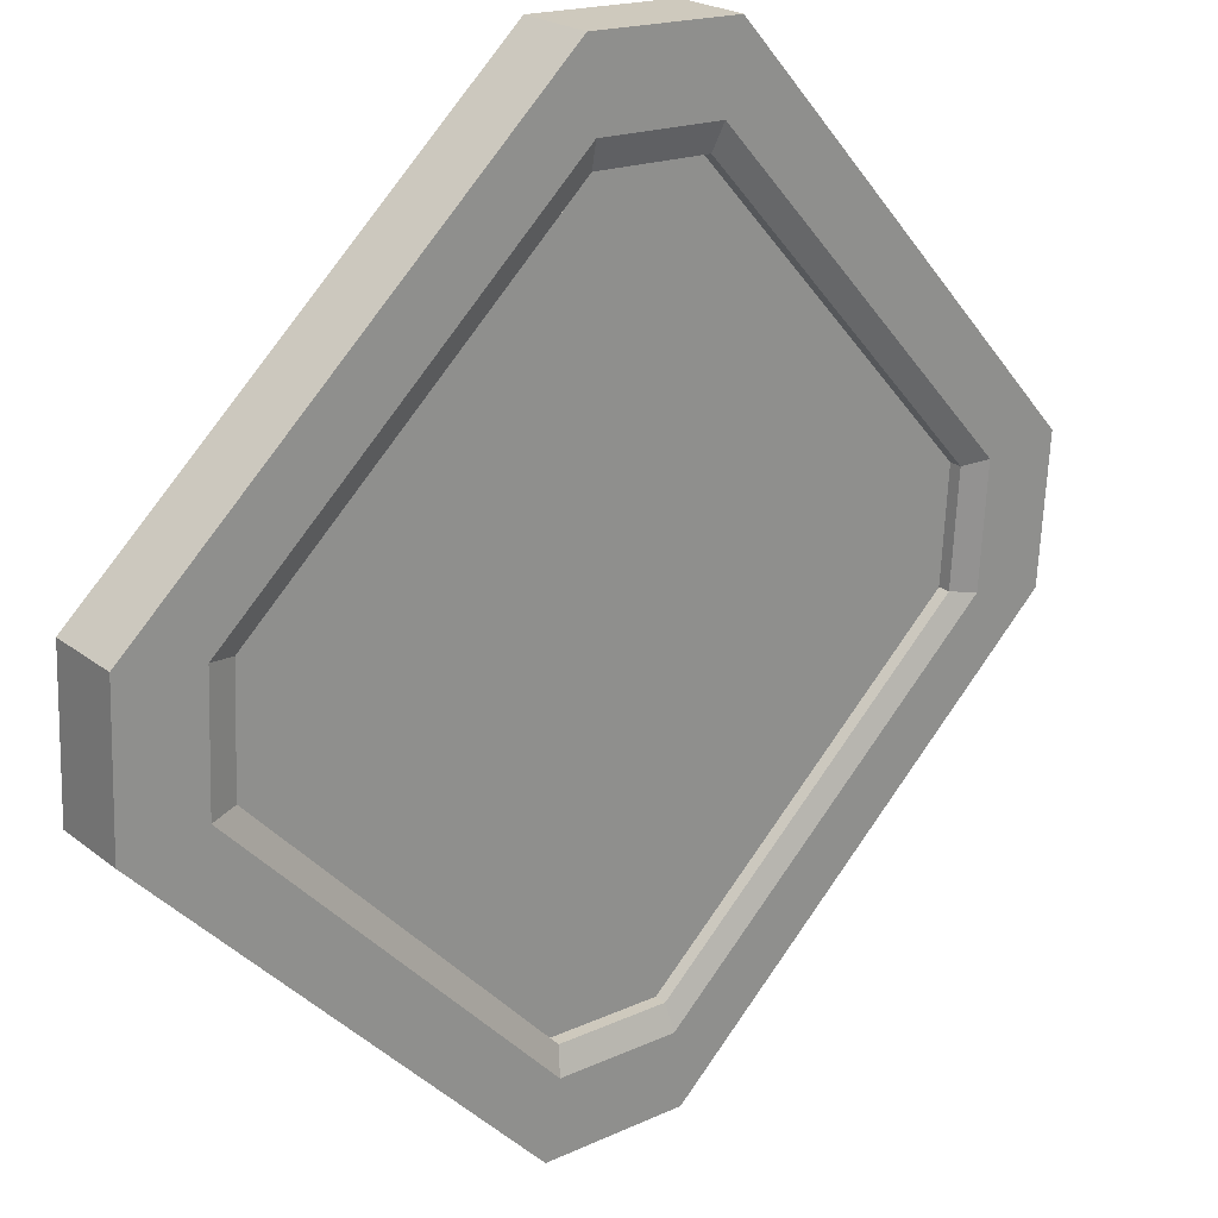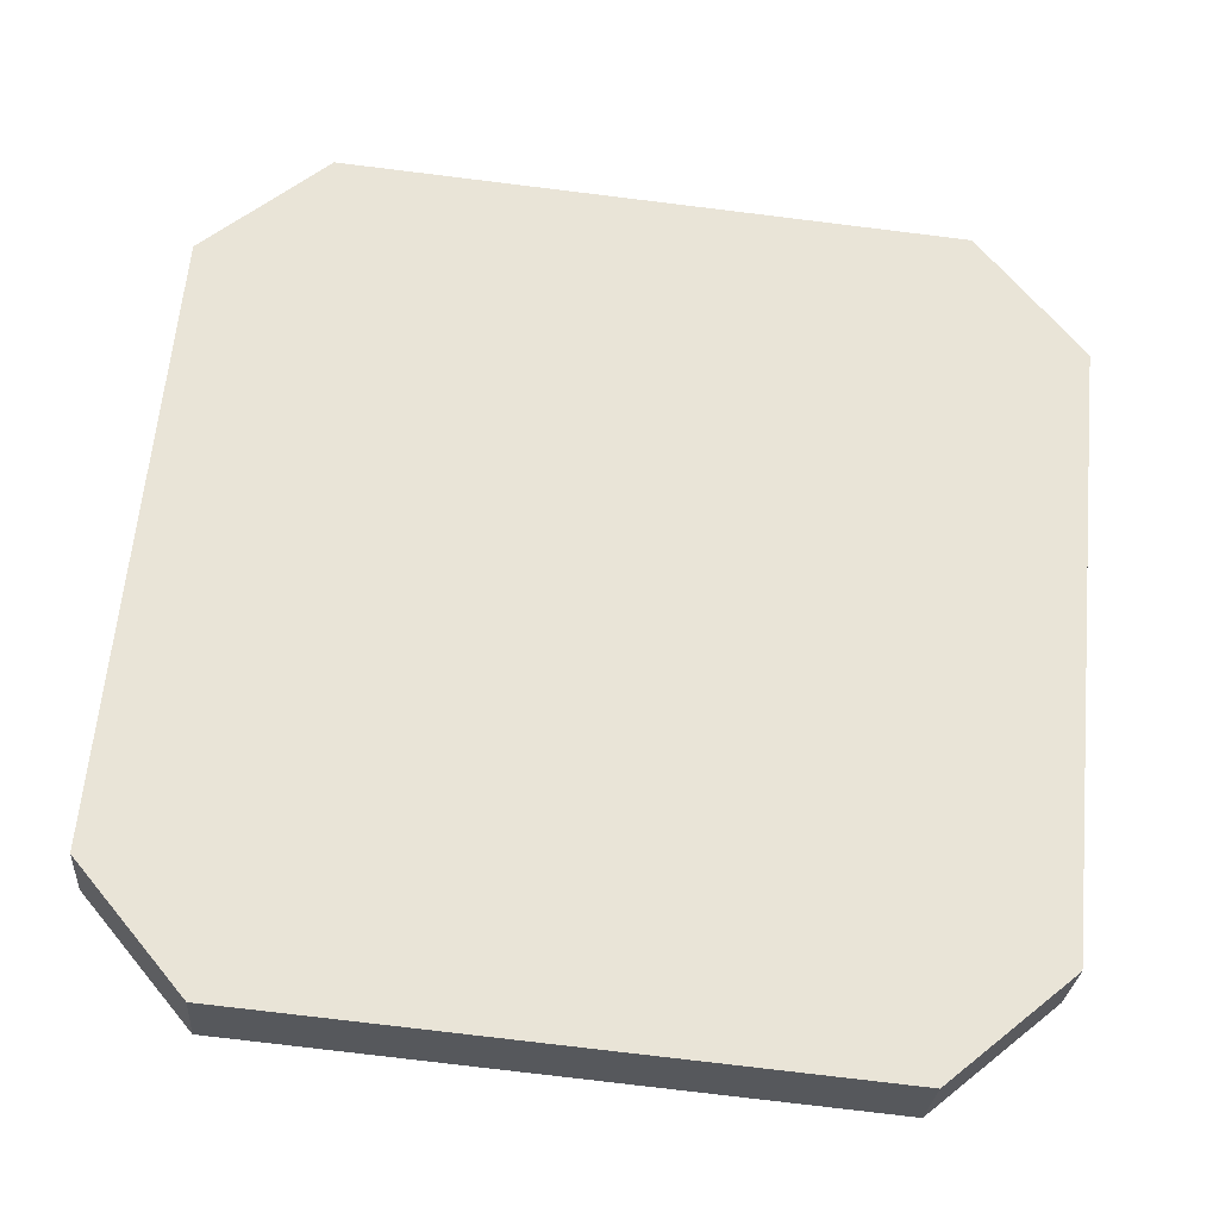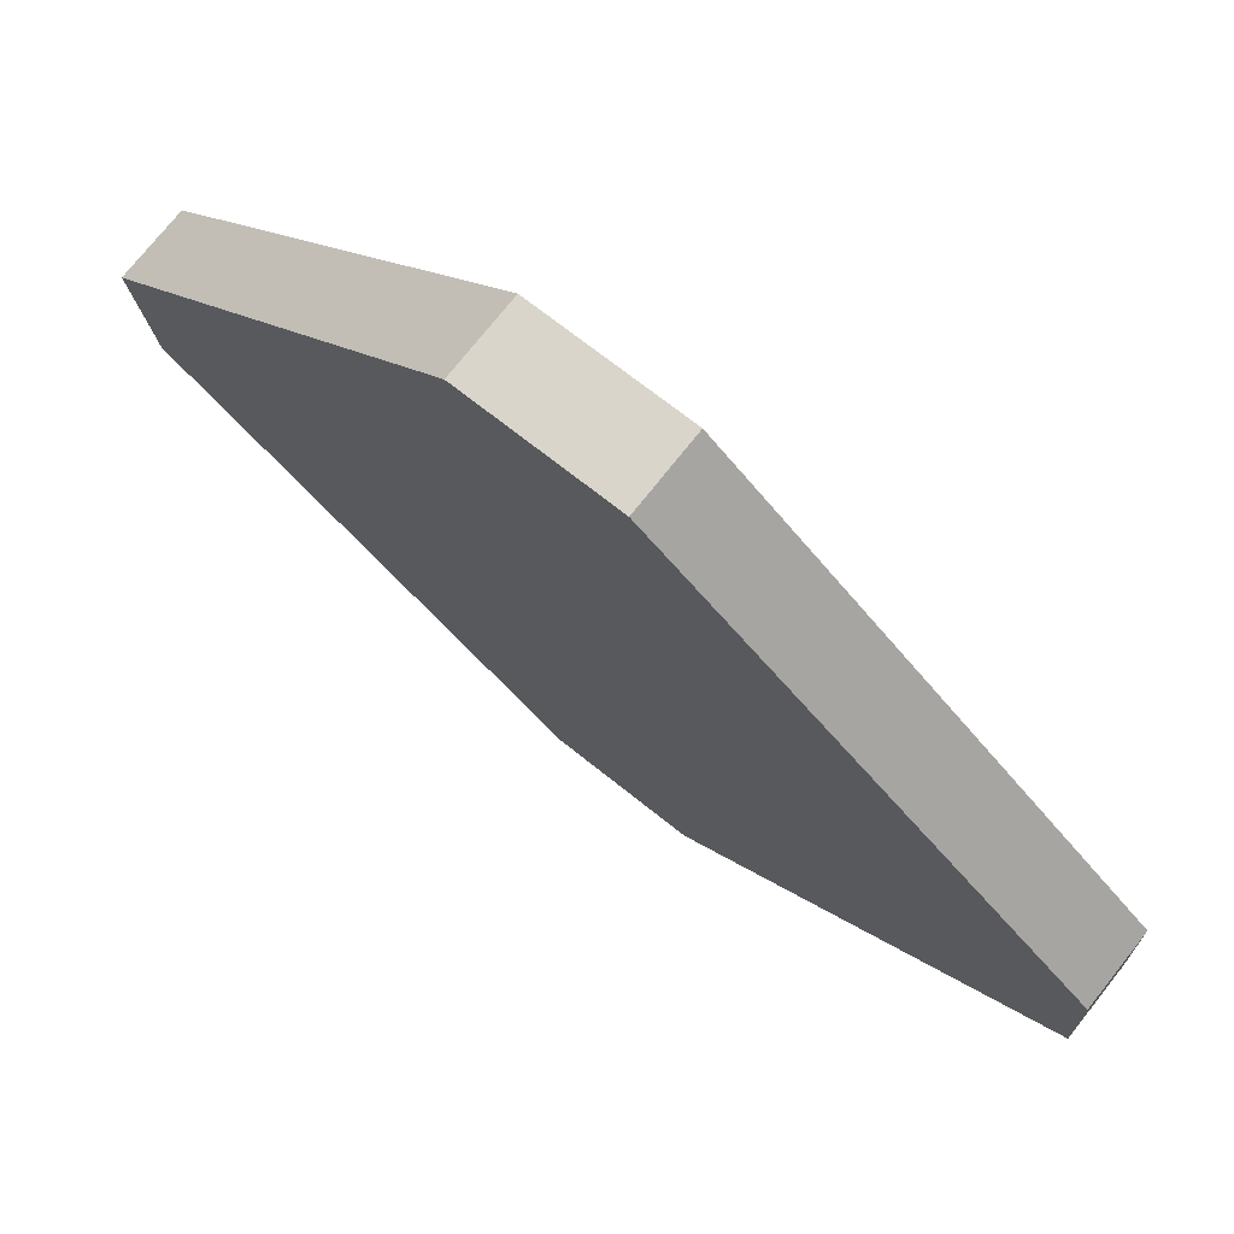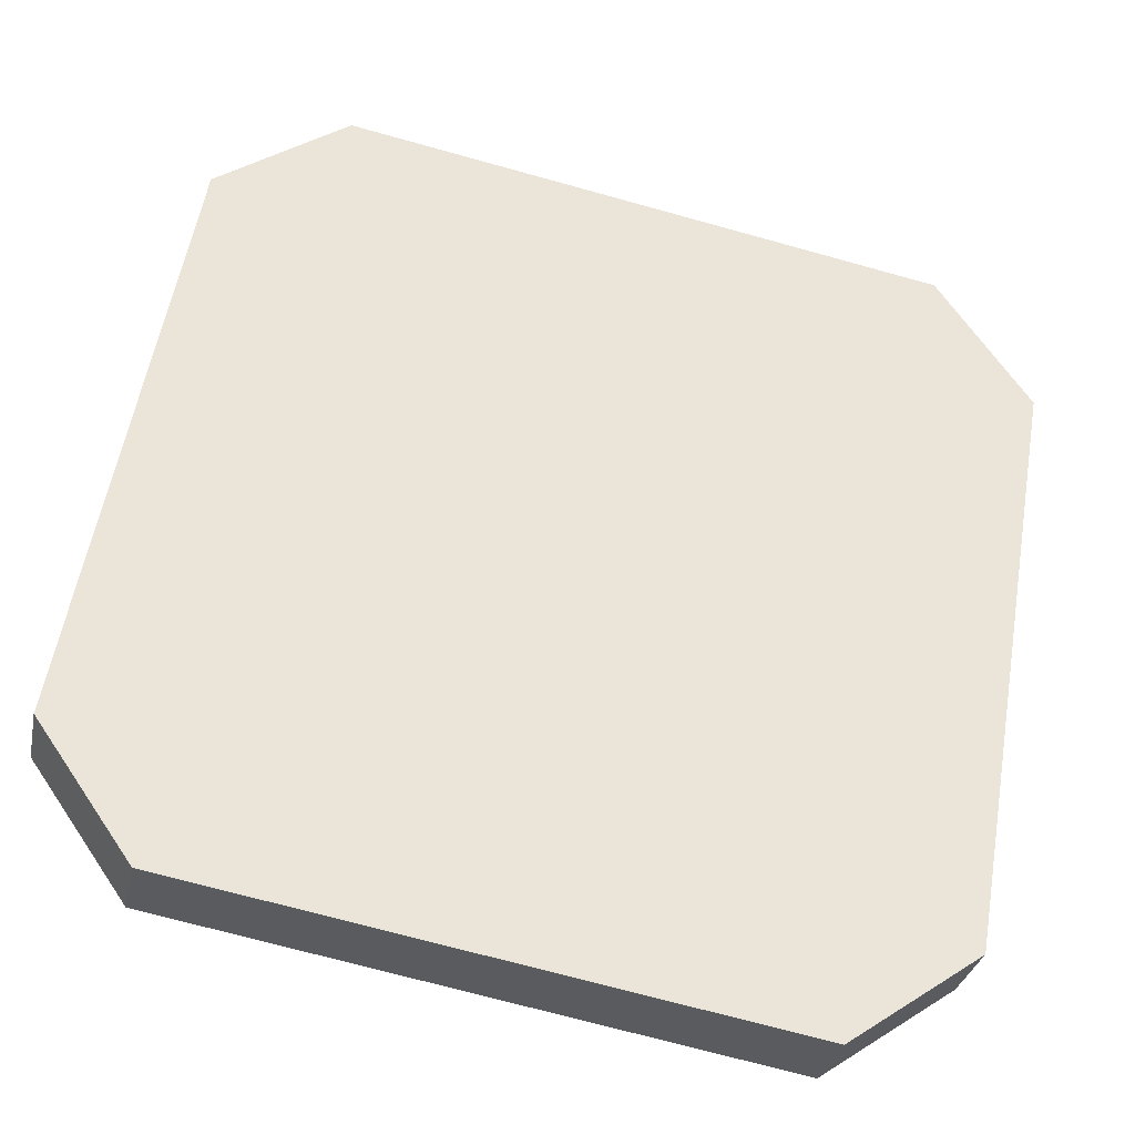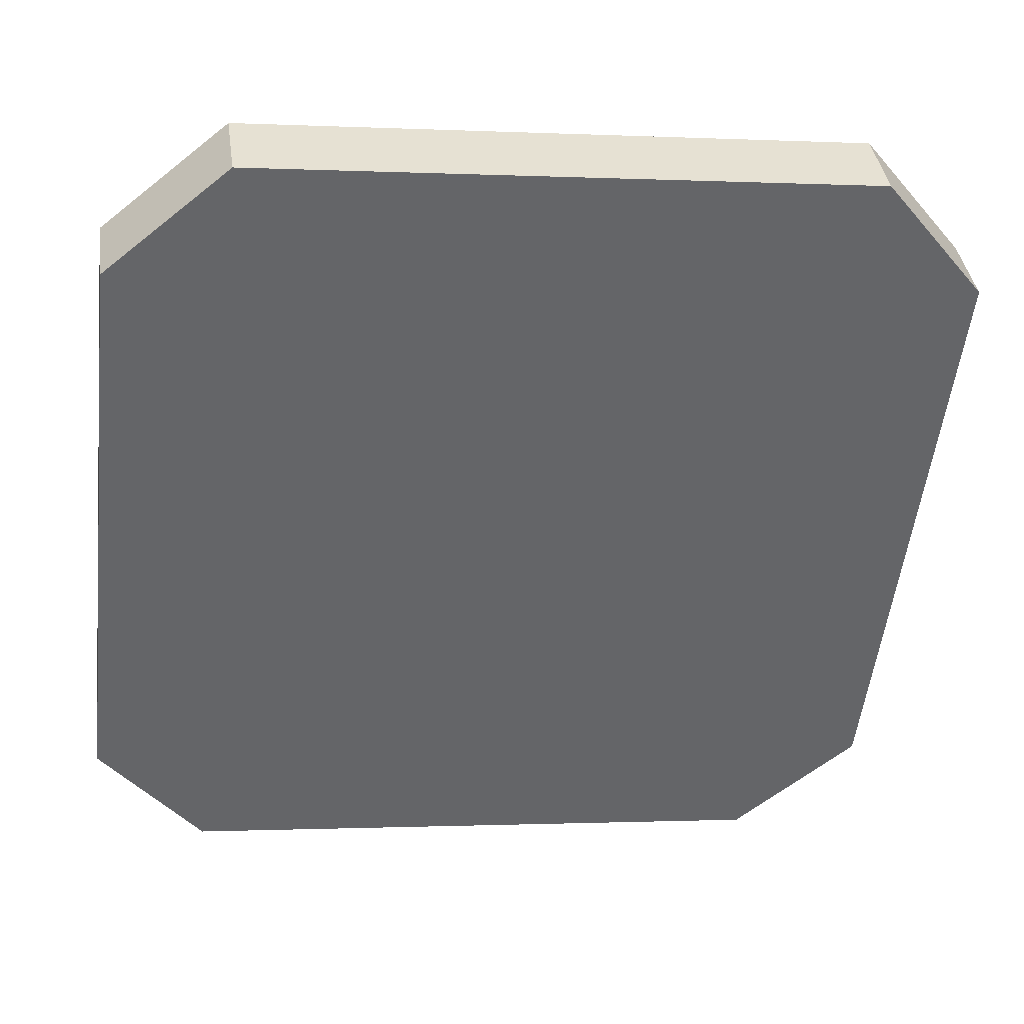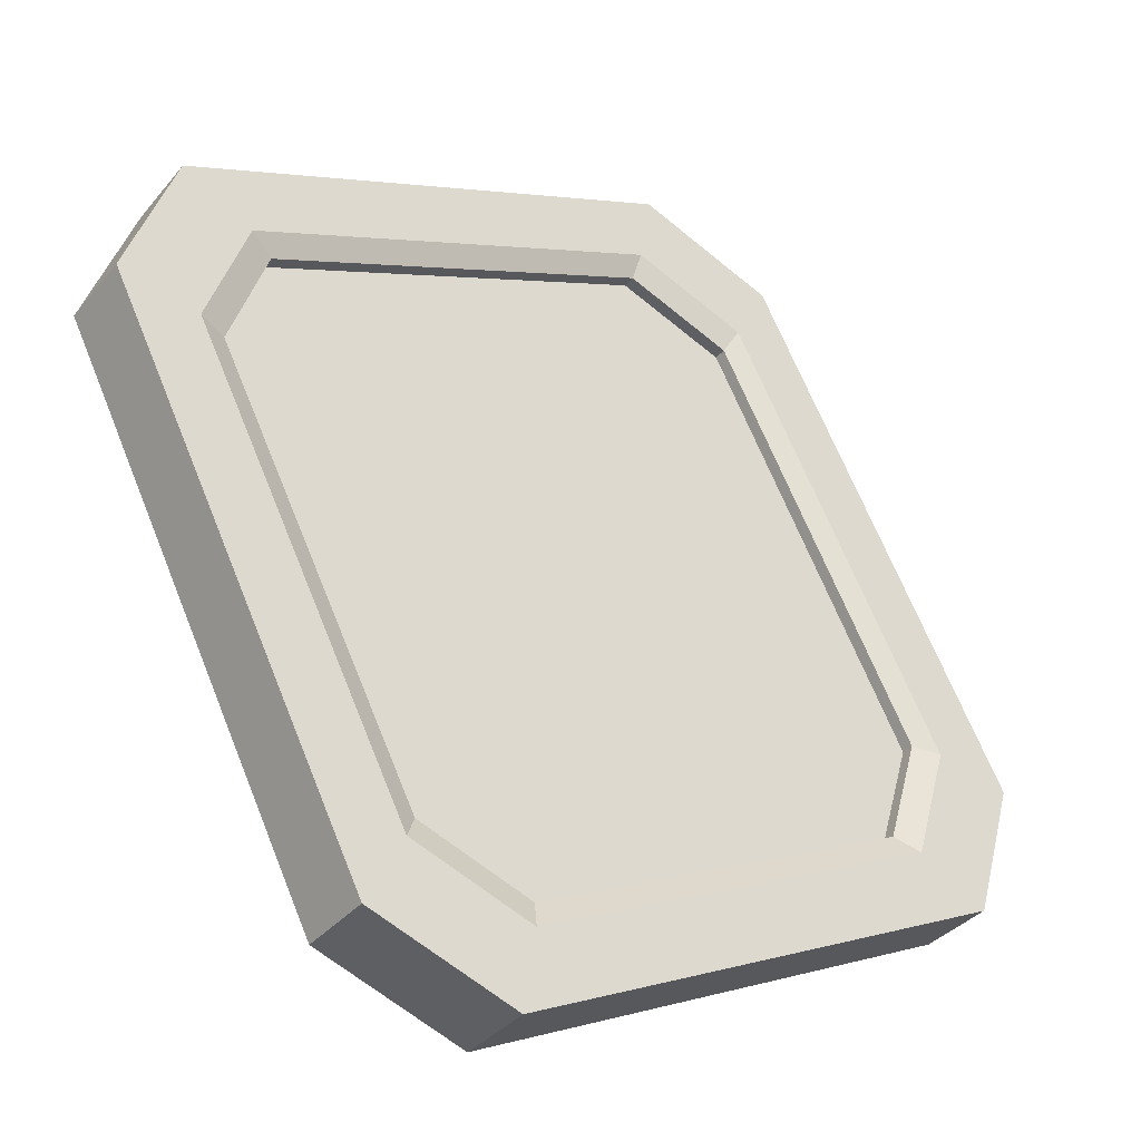
<metadata>
{"format":"obj","ext":"obj","renderer":"f3d","projection":"perspective","resolution":1024,"background":"white","views":[{"elev":79.0,"azim":125.0,"up":"+Z"},{"elev":-78.7,"azim":173.1,"up":"+Y"},{"elev":-49.8,"azim":126.3,"up":"+Z"},{"elev":-72.1,"azim":-15.4,"up":"+Z"},{"elev":-0.7,"azim":-10.3,"up":"+Z"},{"elev":68.7,"azim":-112.1,"up":"+Y"}]}
</metadata>
<code>
o Cube_Cube.001
v -0.9365 -0.3337 0.4978
v -0.9365 0.4908 -0.5148
v -0.9365 0.3585 -0.6226
v -0.9365 -0.466 0.3901
v 0.6152 -0.4889 0.6885
v -0.6906 -0.4889 0.6885
v -0.6906 -0.6212 0.5807
v 0.6152 -0.6212 0.5807
v -0.5829 -0.3953 0.5735
v -0.5457 -0.3788 0.5208
v -0.7369 -0.258 0.3725
v -0.7882 -0.2657 0.4143
v 0.861 -0.466 0.3901
v 0.6152 -0.6212 0.5807
v -0.6906 -0.6212 0.5807
v -0.9365 -0.466 0.3901
v -0.9365 0.3585 -0.6226
v -0.6906 0.5137 -0.8132
v 0.6152 0.5137 -0.8132
v 0.861 0.3585 -0.6226
v -0.6906 0.646 -0.7054
v 0.6152 0.646 -0.7054
v 0.6152 0.5137 -0.8132
v -0.6906 0.5137 -0.8132
v 0.861 0.4908 -0.5148
v 0.861 -0.3337 0.4978
v 0.861 -0.466 0.3901
v 0.861 0.3585 -0.6226
v -0.9365 0.4908 -0.5148
v -0.9365 0.3585 -0.6226
v 0.861 0.3585 -0.6226
v 0.6152 0.5137 -0.8132
v 0.6152 0.646 -0.7054
v 0.861 0.4908 -0.5148
v 0.6152 -0.6212 0.5807
v 0.6152 -0.4889 0.6885
v 0.861 0.4908 -0.5148
v 0.7128 0.4228 -0.4313
v 0.7128 -0.2657 0.4143
v 0.861 -0.3337 0.4978
v 0.6152 0.646 -0.7054
v 0.5075 0.5524 -0.5905
v -0.9365 0.4908 -0.5148
v -0.7882 0.4228 -0.4313
v -0.5829 0.5524 -0.5905
v -0.6906 0.646 -0.7054
v -0.5829 -0.3953 0.5735
v -0.6906 -0.4889 0.6885
v 0.6152 -0.4889 0.6885
v 0.5075 -0.3953 0.5735
v -0.7882 -0.2657 0.4143
v -0.9365 -0.3337 0.4978
v 0.4703 -0.3788 0.5208
v 0.4703 -0.4009 0.5028
v -0.5457 -0.4009 0.5028
v -0.5457 -0.3788 0.5208
v -0.5829 0.5524 -0.5905
v -0.5457 0.5042 -0.5636
v 0.4703 0.5042 -0.5636
v 0.5075 0.5524 -0.5905
v -0.5829 -0.3953 0.5735
v 0.5075 -0.3953 0.5735
v 0.6615 0.3835 -0.4153
v 0.7128 0.4228 -0.4313
v -0.7882 0.4228 -0.4313
v -0.7369 0.3835 -0.4153
v -0.5457 0.5042 -0.5636
v -0.5829 0.5524 -0.5905
v 0.6615 -0.258 0.3725
v 0.7128 -0.2657 0.4143
v -0.7882 -0.2657 0.4143
v -0.7369 -0.258 0.3725
v 0.7128 -0.2657 0.4143
v 0.6615 -0.258 0.3725
v 0.6615 0.3613 -0.4333
v 0.4703 0.4821 -0.5816
v -0.5457 0.4821 -0.5816
v -0.7369 0.3613 -0.4333
v -0.7369 -0.2801 0.3545
v -0.5457 -0.4009 0.5028
v 0.4703 -0.4009 0.5028
v 0.6615 -0.2801 0.3545
v -0.7369 -0.2801 0.3545
v -0.7369 0.3613 -0.4333
v 0.4703 0.4821 -0.5816
v 0.6615 0.3613 -0.4333
v -0.5457 0.4821 -0.5816
v 0.6615 -0.2801 0.3545
v 0.6615 -0.2801 0.3545
v -0.5457 -0.4009 0.5028
v -0.7369 -0.2801 0.3545
v -0.5457 0.4821 -0.5816
f 1 2 3
f 1 3 4
f 5 6 7
f 5 7 8
f 9 10 11
f 9 11 12
f 13 14 15
f 15 16 17
f 17 18 19
f 19 20 13
f 13 15 17
f 17 19 13
f 21 22 23
f 21 23 24
f 25 26 27
f 25 27 28
f 29 21 24
f 29 24 30
f 31 32 33
f 31 33 34
f 35 27 26
f 35 26 36
f 4 7 6
f 4 6 1
f 37 38 39
f 37 39 40
f 41 42 38
f 41 38 37
f 43 44 45
f 43 45 46
f 47 48 49
f 47 49 50
f 46 45 42
f 46 42 41
f 48 47 51
f 48 51 52
f 40 39 50
f 40 50 49
f 52 51 44
f 52 44 43
f 53 54 55
f 53 55 56
f 57 58 59
f 57 59 60
f 56 61 62
f 56 62 53
f 60 59 63
f 60 63 64
f 65 66 67
f 65 67 68
f 64 63 69
f 64 69 70
f 71 72 66
f 71 66 65
f 73 74 53
f 73 53 62
f 75 76 77
f 77 78 79
f 79 80 81
f 81 82 75
f 75 77 79
f 79 81 75
f 72 83 84
f 72 84 66
f 59 85 86
f 59 86 63
f 66 84 87
f 66 87 67
f 63 86 88
f 63 88 69
f 74 89 54
f 74 54 53
f 10 90 91
f 10 91 11
f 58 92 85
f 58 85 59

</code>
